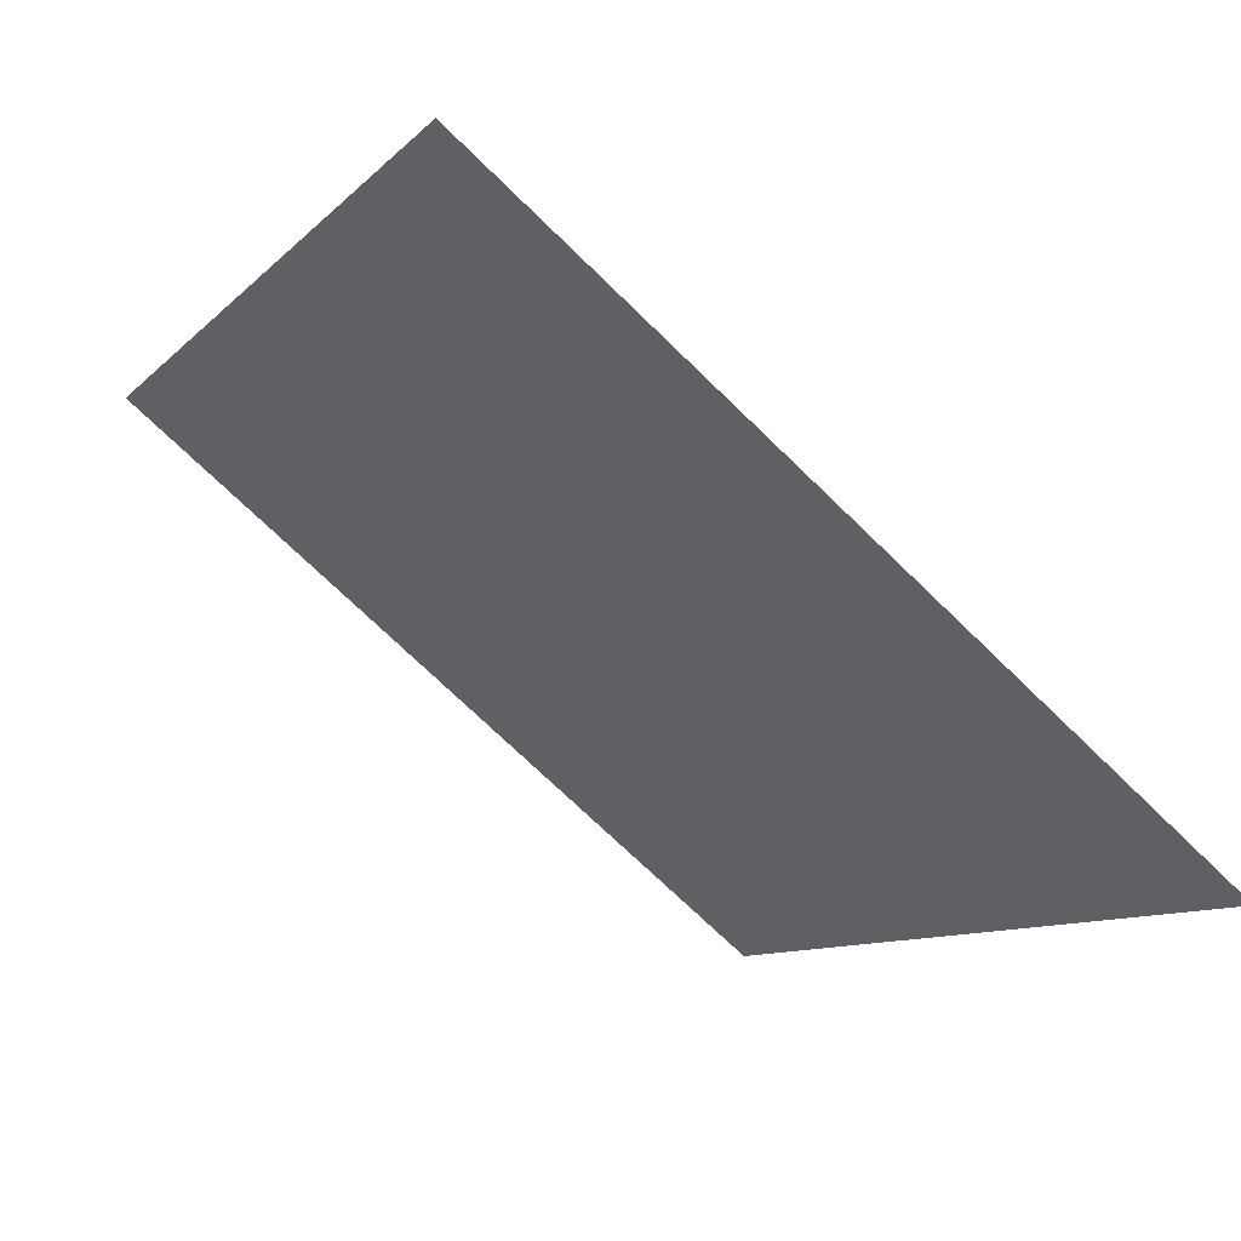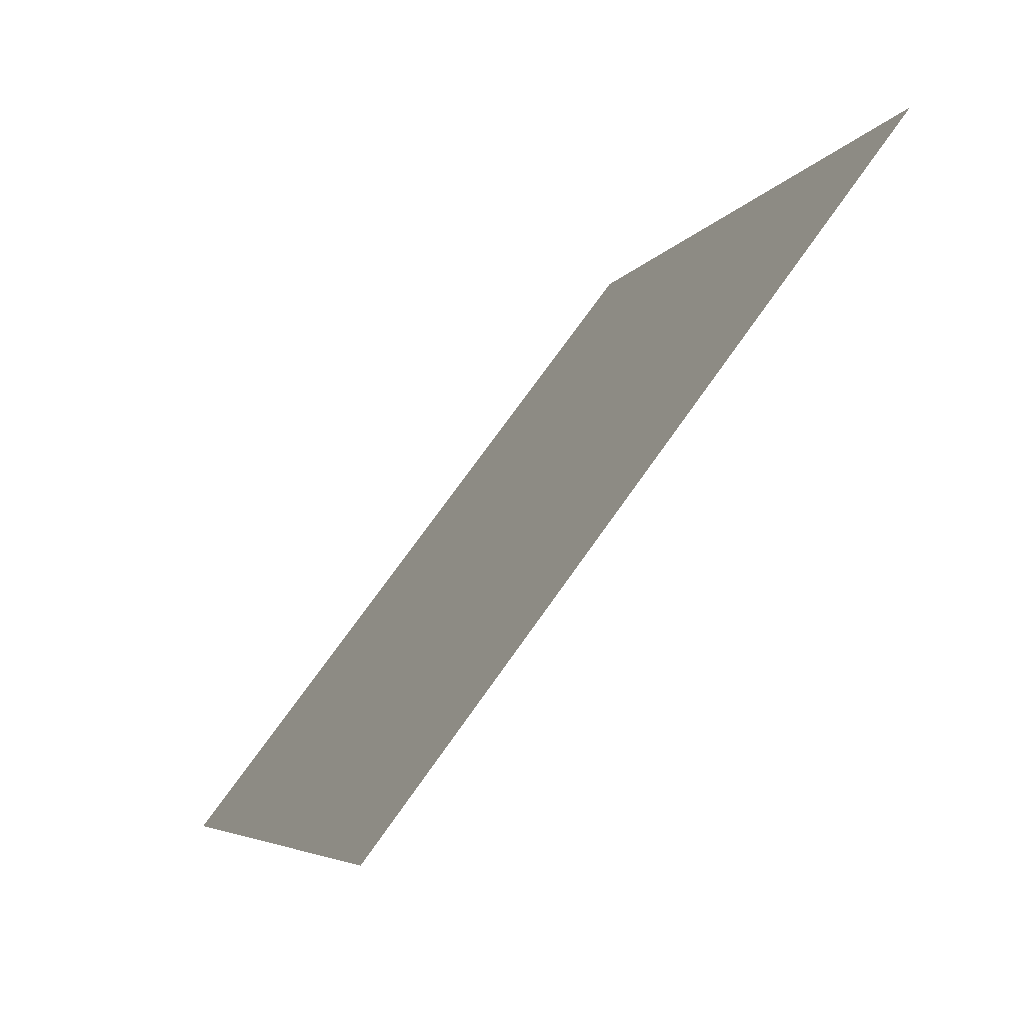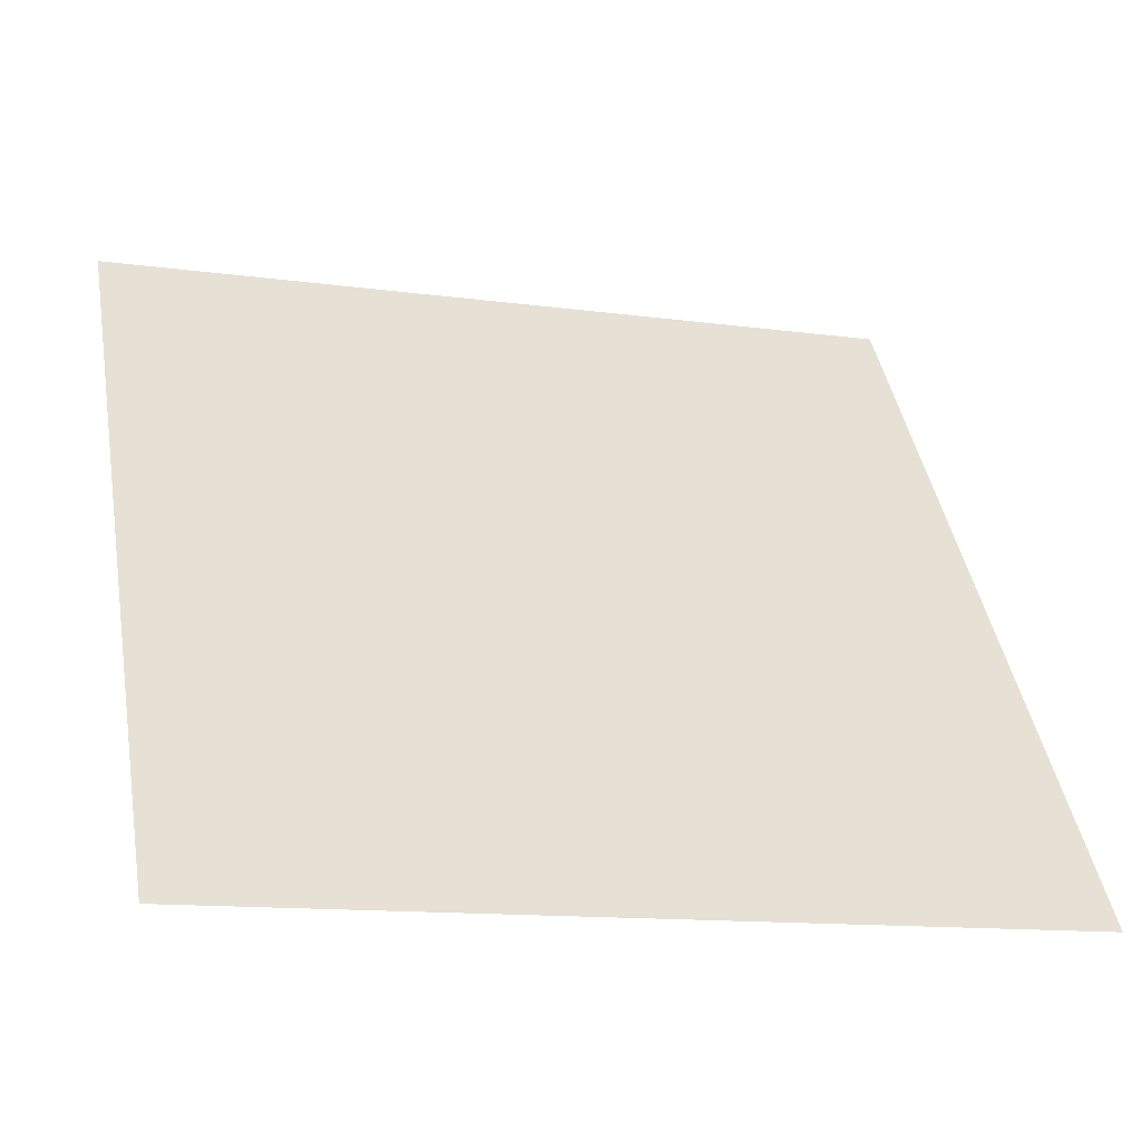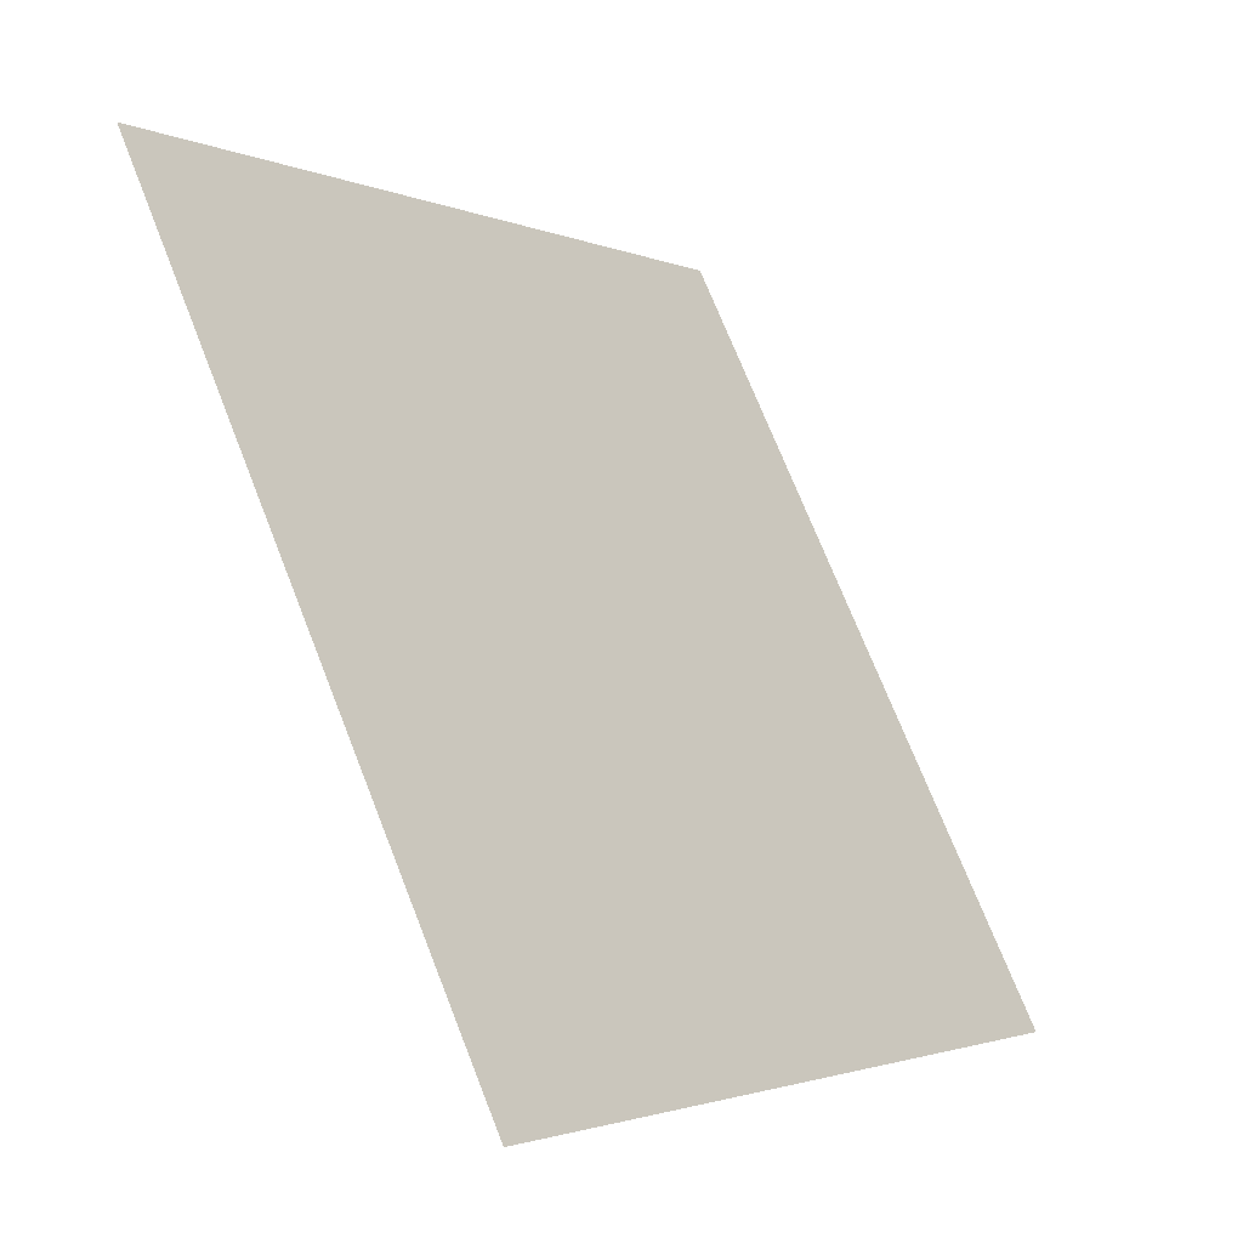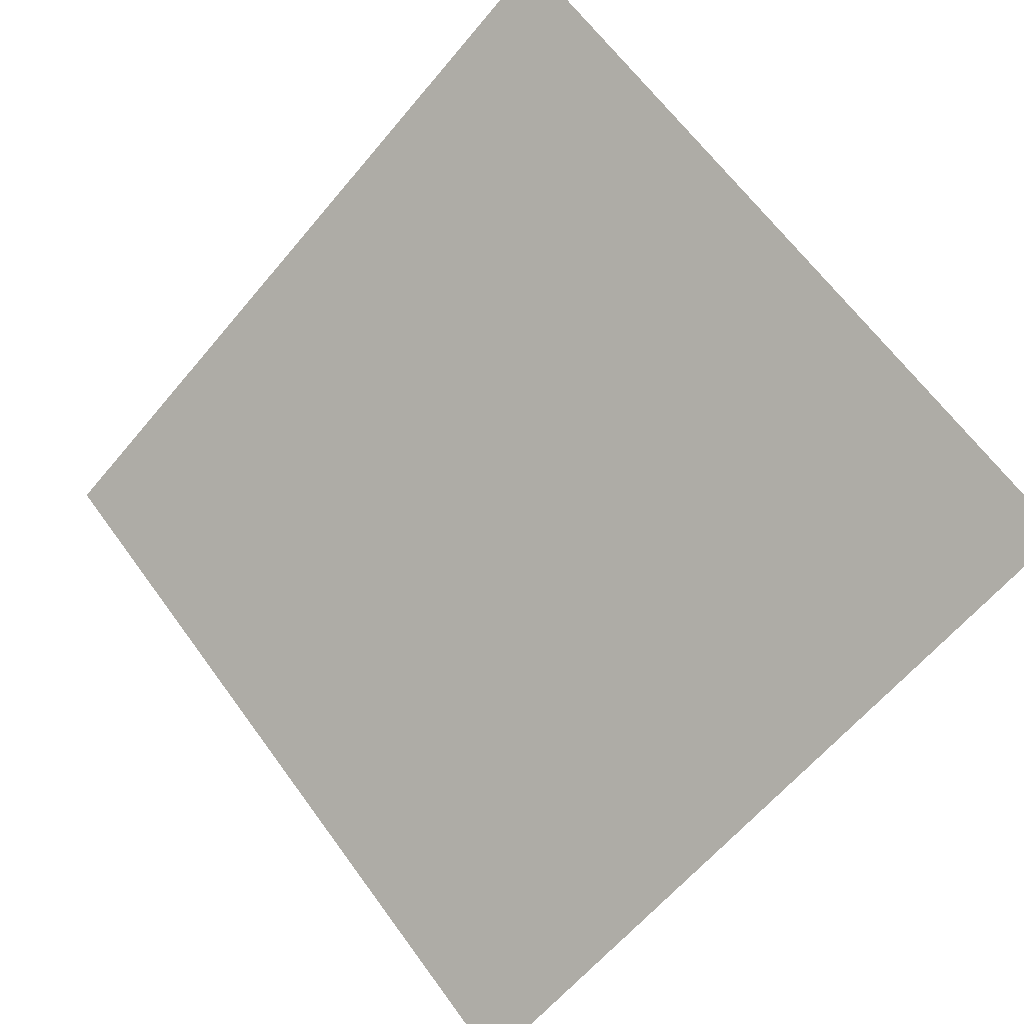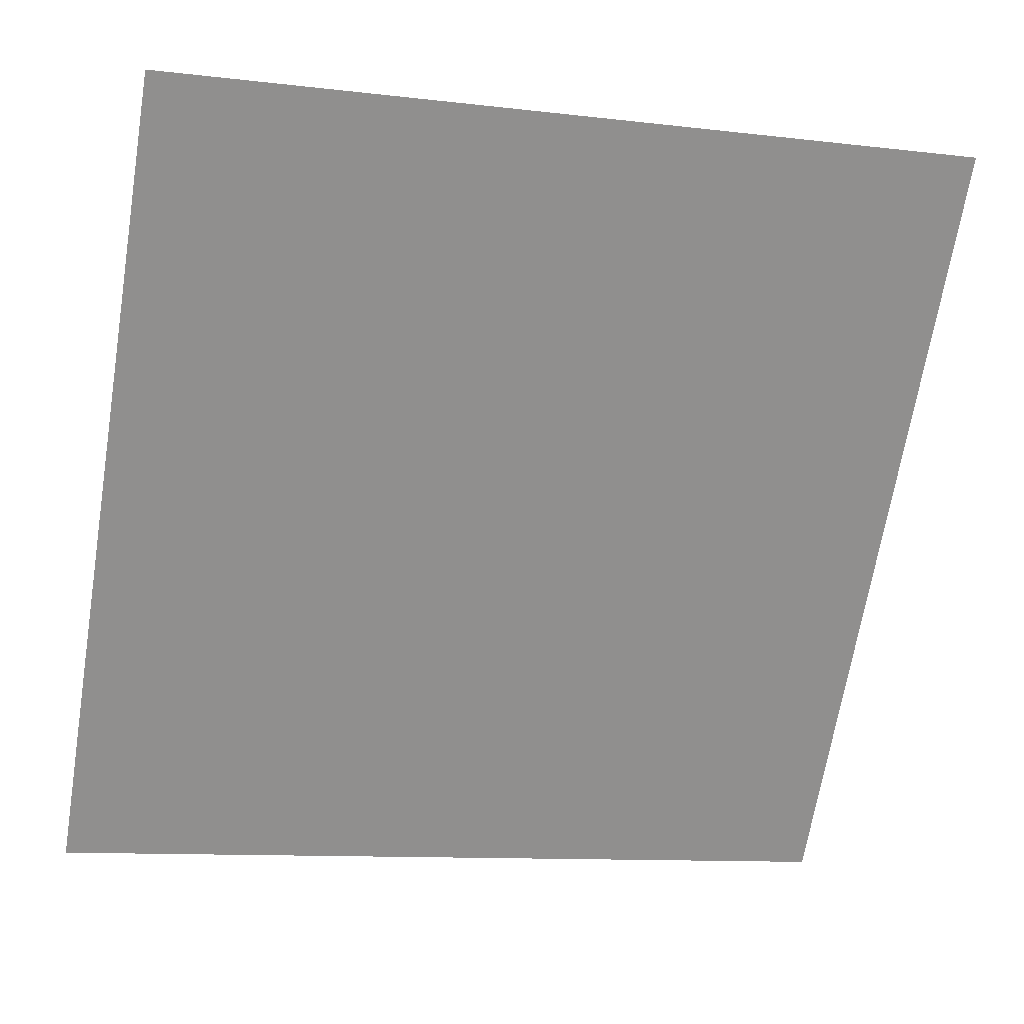
<metadata>
{"format":"obj","ext":"obj","renderer":"f3d","projection":"perspective","resolution":1024,"background":"white","views":[{"elev":-71.5,"azim":-45.6,"up":"+Z"},{"elev":-6.2,"azim":72.2,"up":"+Z"},{"elev":-11.4,"azim":-18.5,"up":"+Z"},{"elev":72.8,"azim":-112.9,"up":"+Z"},{"elev":66.3,"azim":-125.6,"up":"+Y"},{"elev":-13.1,"azim":162.6,"up":"+Z"}]}
</metadata>
<code>
v 0.1324 0.6019 0.2641
v 0.1259 0.6021 0.2642
v 0.126 0.606 0.2694
v 0.1325 0.6058 0.2694
f 4 3 2 1

</code>
